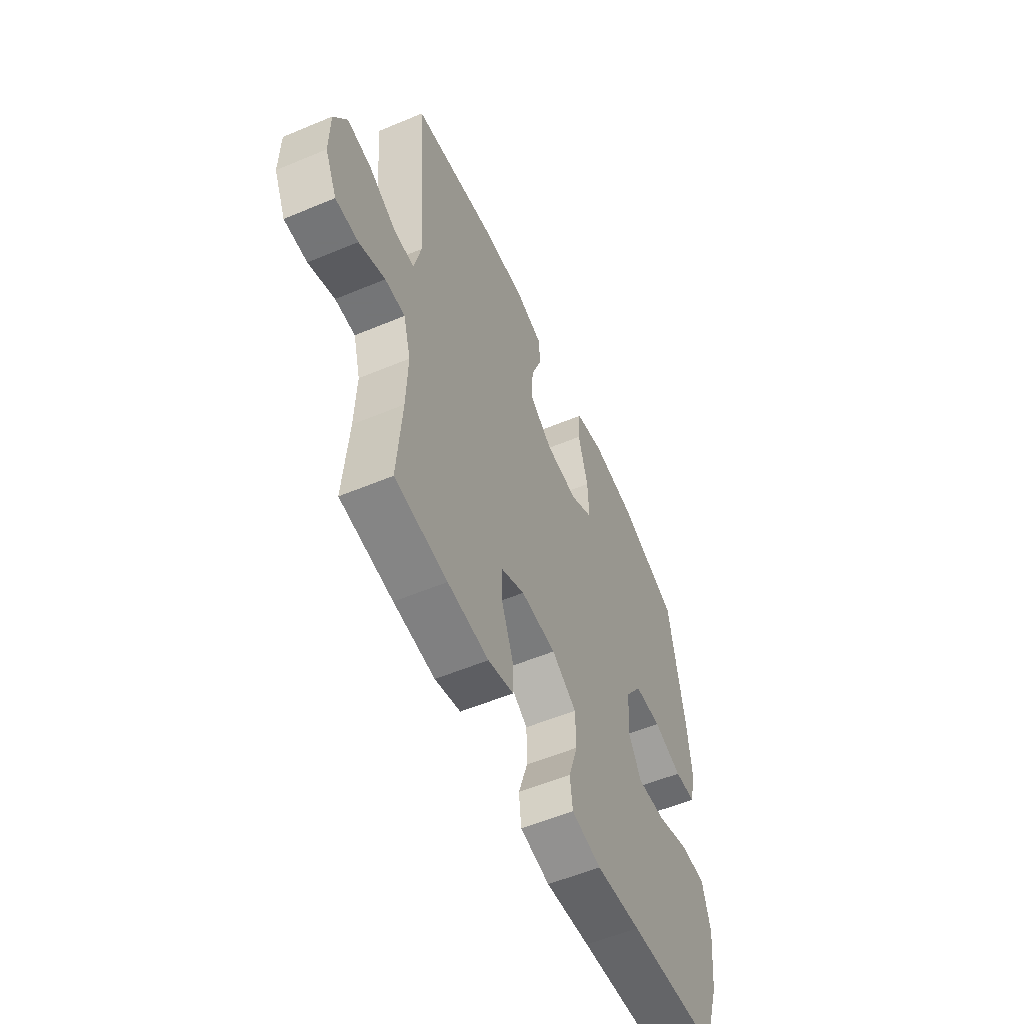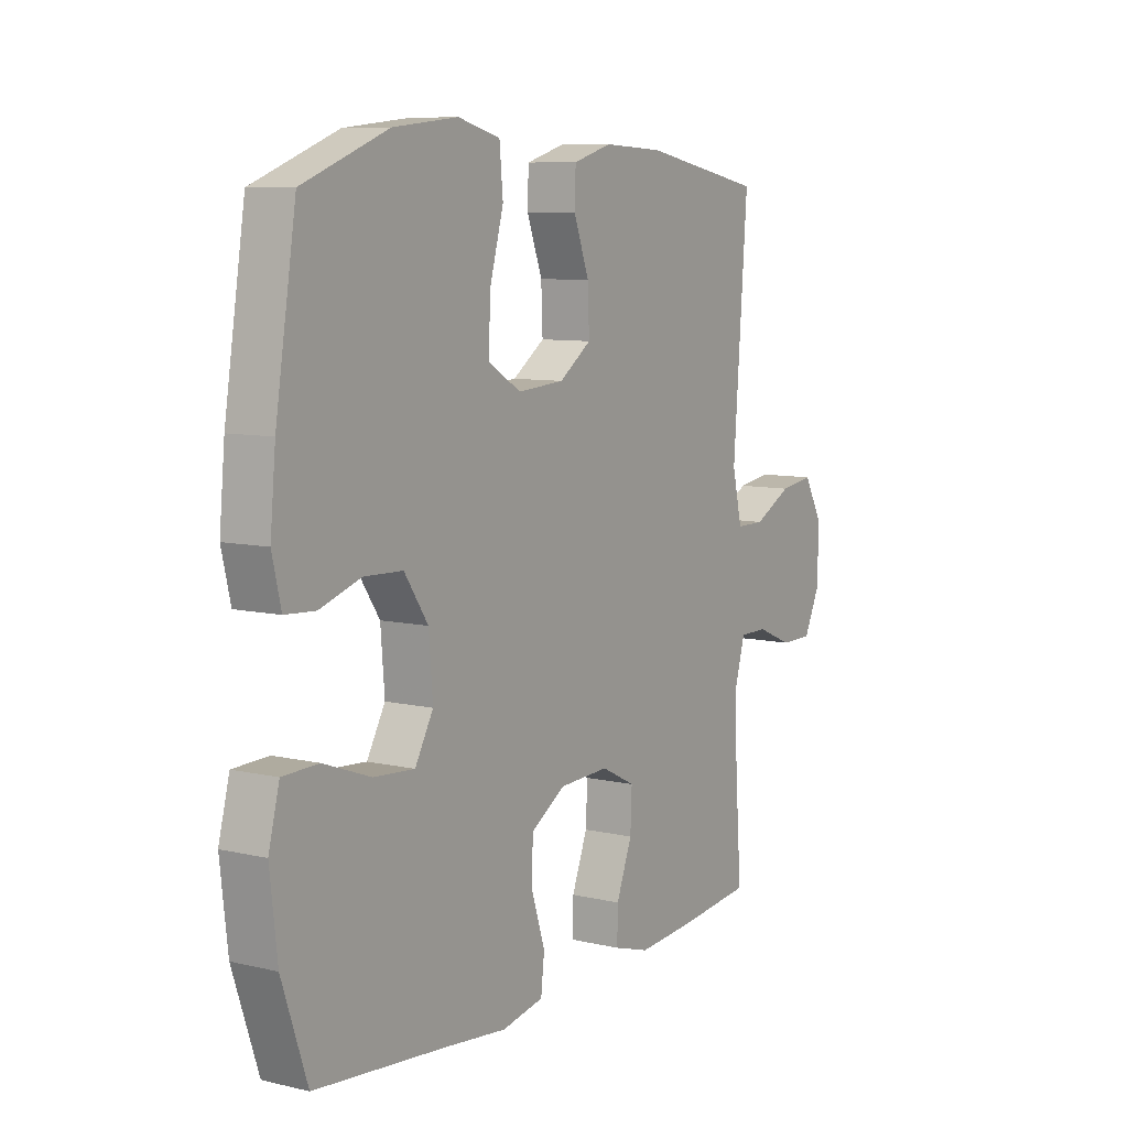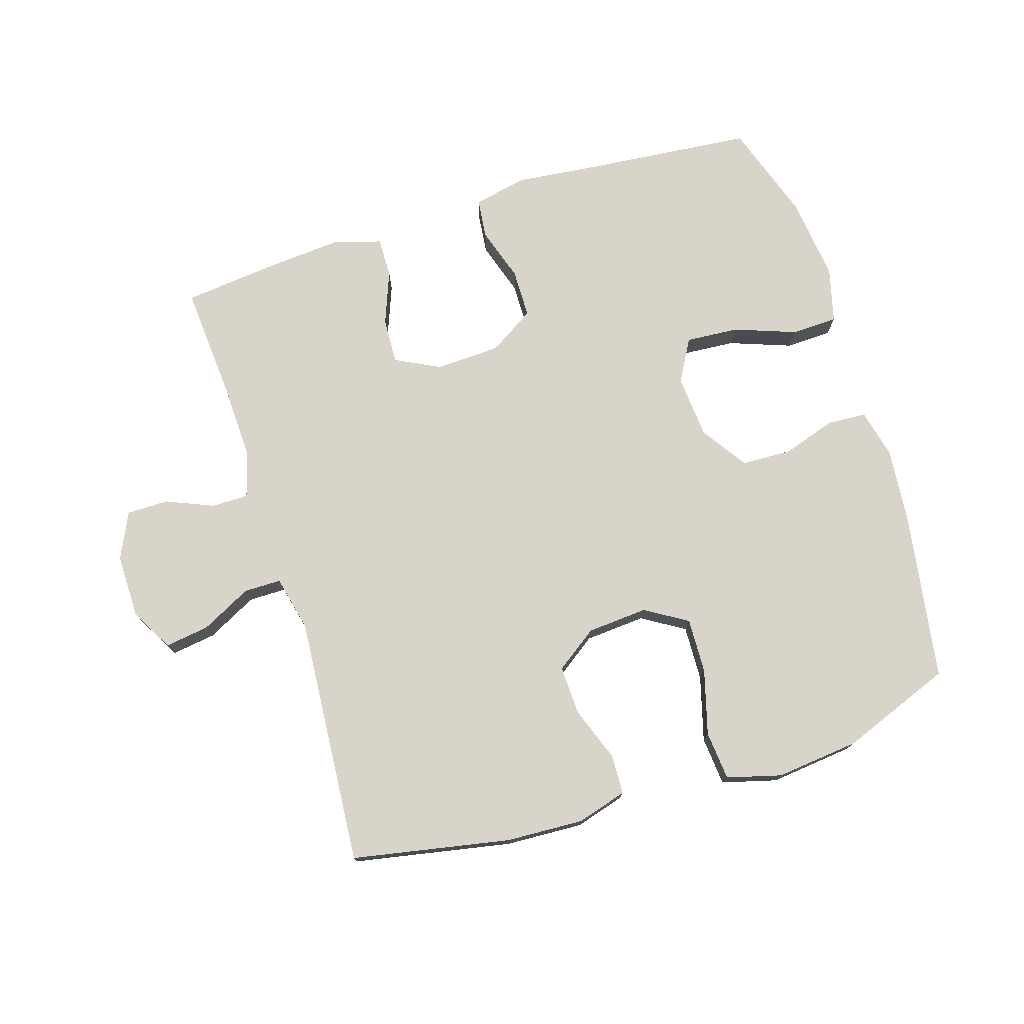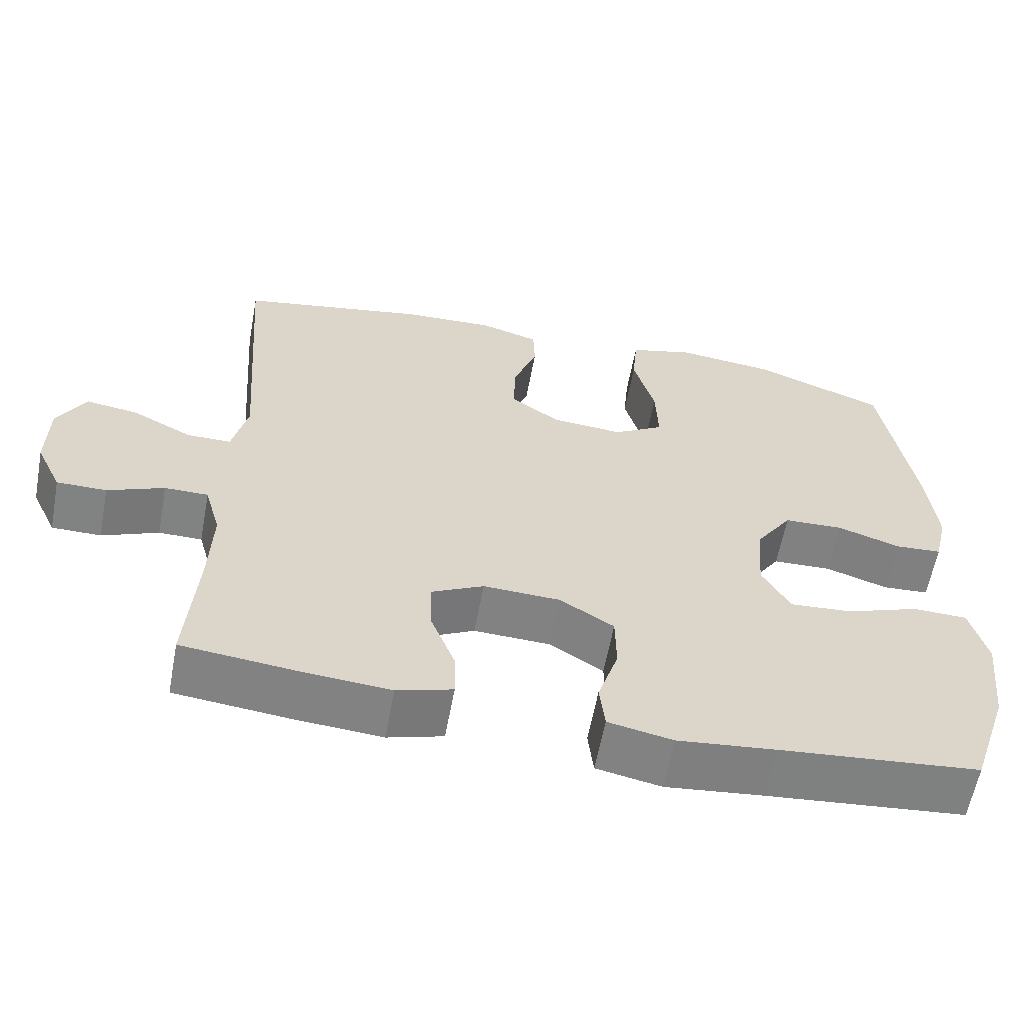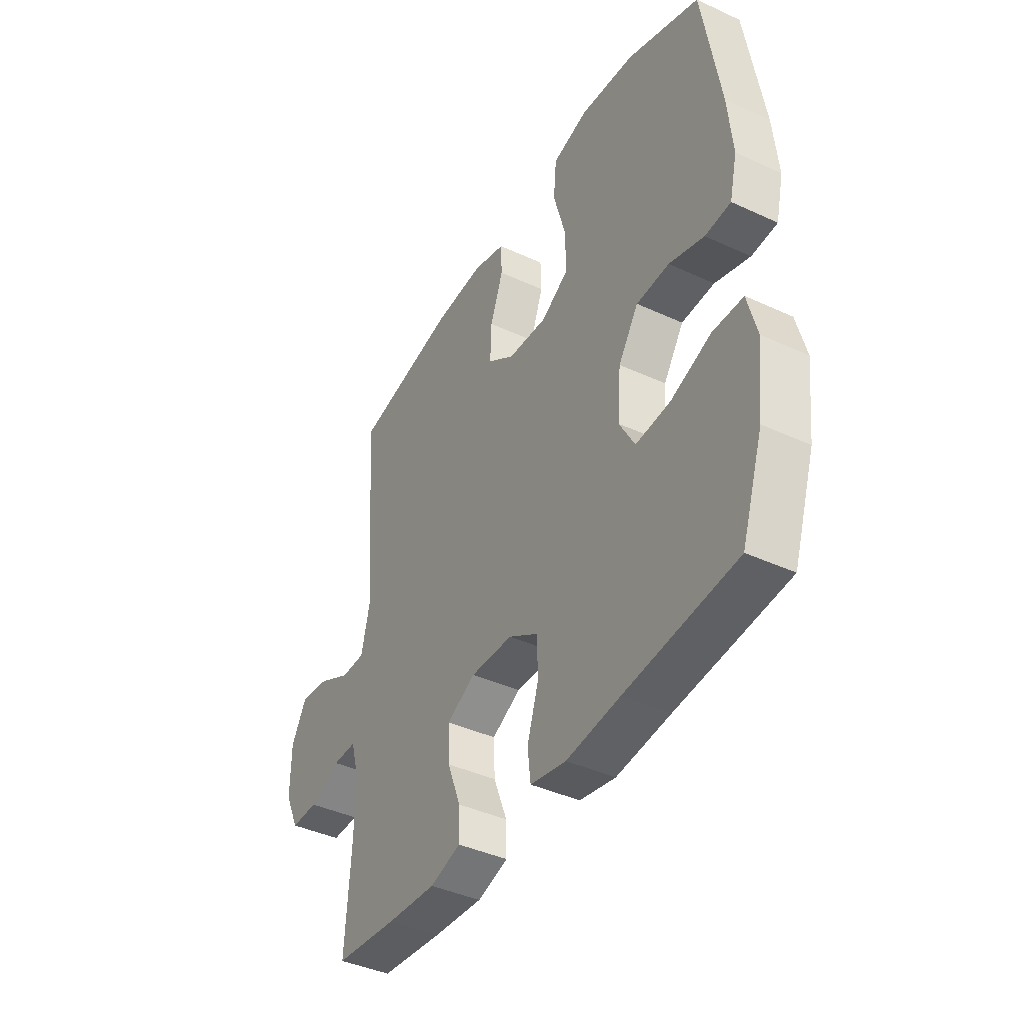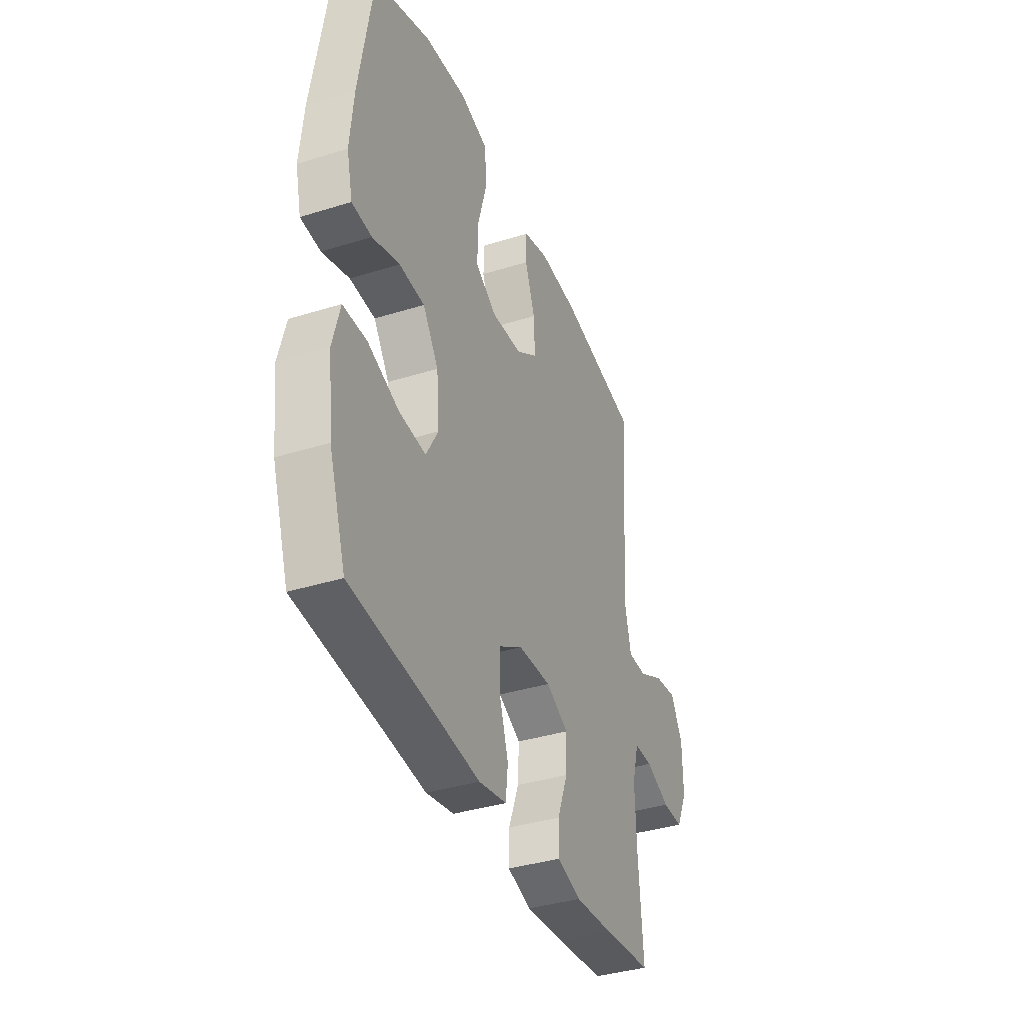
<metadata>
{"format":"obj","ext":"obj","renderer":"f3d","projection":"perspective","resolution":1024,"background":"white","views":[{"elev":-56.4,"azim":-66.4,"up":"+Z"},{"elev":8.4,"azim":122.5,"up":"+Z"},{"elev":75.6,"azim":-17.4,"up":"+Y"},{"elev":-60.6,"azim":-10.6,"up":"+Z"},{"elev":-41.2,"azim":60.7,"up":"+Z"},{"elev":-37.7,"azim":111.7,"up":"+Z"}]}
</metadata>
<code>
v -0.5 0.07 -0.5
v -0.487 0.07 -0.323
v -0.483 0.07 -0.206
v -0.504 0.07 -0.131
v -0.561 0.07 -0.131
v -0.635 0.07 -0.162
v -0.7 0.07 -0.162
v -0.734 0.07 -0.09
v -0.733 0.07 0.01
v -0.696 0.07 0.076
v -0.627 0.07 0.066
v -0.549 0.07 0.026
v -0.491 0.07 0.026
v -0.471 0.07 0.112
v -0.5 0.07 0.5
v -0.255 0.07 0.547
v -0.134 0.07 0.553
v -0.056 0.07 0.53
v -0.054 0.07 0.468
v -0.085 0.07 0.384
v -0.088 0.07 0.307
v -0.023 0.07 0.261
v 0.071 0.07 0.254
v 0.137 0.07 0.294
v 0.134 0.07 0.38
v 0.106 0.07 0.481
v 0.113 0.07 0.557
v 0.198 0.07 0.58
v 0.328 0.07 0.566
v 0.5 0.07 0.5
v 0.542 0.07 0.238
v 0.553 0.07 0.121
v 0.535 0.07 0.045
v 0.474 0.07 0.041
v 0.391 0.07 0.068
v 0.313 0.07 0.065
v 0.265 0.07 -0.006
v 0.257 0.07 -0.105
v 0.294 0.07 -0.171
v 0.376 0.07 -0.165
v 0.472 0.07 -0.13
v 0.544 0.07 -0.132
v 0.566 0.07 -0.217
v 0.551 0.07 -0.348
v 0.5 0.07 -0.5
v 0.238 0.07 -0.525
v 0.11 0.07 -0.539
v 0.025 0.07 -0.522
v 0.018 0.07 -0.46
v 0.045 0.07 -0.376
v 0.044 0.07 -0.3
v -0.027 0.07 -0.256
v -0.128 0.07 -0.252
v -0.197 0.07 -0.287
v -0.194 0.07 -0.358
v -0.162 0.07 -0.441
v -0.161 0.07 -0.503
v -0.234 0.07 -0.525
v -0.351 0.07 -0.516
v -0.5 0 -0.5
v -0.487 0 -0.323
v -0.483 0 -0.206
v -0.504 0 -0.131
v -0.561 0 -0.131
v -0.635 0 -0.162
v -0.7 0 -0.162
v -0.734 0 -0.09
v -0.733 0 0.01
v -0.696 0 0.076
v -0.627 0 0.066
v -0.549 0 0.026
v -0.491 0 0.026
v -0.471 0 0.112
v -0.5 0 0.5
v -0.255 0 0.547
v -0.134 0 0.553
v -0.056 0 0.53
v -0.054 0 0.468
v -0.085 0 0.384
v -0.088 0 0.307
v -0.023 0 0.261
v 0.071 0 0.254
v 0.137 0 0.294
v 0.134 0 0.38
v 0.106 0 0.481
v 0.113 0 0.557
v 0.198 0 0.58
v 0.328 0 0.566
v 0.5 0 0.5
v 0.542 0 0.238
v 0.553 0 0.121
v 0.535 0 0.045
v 0.474 0 0.041
v 0.391 0 0.068
v 0.313 0 0.065
v 0.265 0 -0.006
v 0.257 0 -0.105
v 0.294 0 -0.171
v 0.376 0 -0.165
v 0.472 0 -0.13
v 0.544 0 -0.132
v 0.566 0 -0.217
v 0.551 0 -0.348
v 0.5 0 -0.5
v 0.238 0 -0.525
v 0.11 0 -0.539
v 0.025 0 -0.522
v 0.018 0 -0.46
v 0.045 0 -0.376
v 0.044 0 -0.3
v -0.027 0 -0.256
v -0.128 0 -0.252
v -0.197 0 -0.287
v -0.194 0 -0.358
v -0.162 0 -0.441
v -0.161 0 -0.503
v -0.234 0 -0.525
v -0.351 0 -0.516
f 58 59 1 2
f 55 56 57 58
f 54 55 58 2
f 53 54 2 3
f 52 53 3 4
f 47 48 49 50
f 46 47 50 51
f 45 46 51
f 44 45 51 52
f 40 41 42 43
f 39 40 43 44
f 32 33 34 35
f 32 35 36
f 31 32 36
f 30 31 36
f 29 30 36 37
f 25 26 27 28
f 24 25 28 29
f 17 18 19 20
f 17 20 21
f 14 15 16 17
f 13 14 17 21
f 9 10 11 12
f 9 12 13
f 8 9 13
f 5 6 7 8
f 4 5 8 13
f 39 44 52 4
f 24 29 37
f 23 24 37 38
f 22 23 38
f 21 22 38 39
f 4 13 21 39
f 61 60 118 117
f 117 116 115 114
f 61 117 114 113
f 62 61 113 112
f 63 62 112 111
f 109 108 107 106
f 110 109 106 105
f 110 105 104
f 111 110 104 103
f 102 101 100 99
f 103 102 99 98
f 94 93 92 91
f 95 94 91
f 95 91 90
f 95 90 89
f 96 95 89 88
f 87 86 85 84
f 88 87 84 83
f 79 78 77 76
f 80 79 76
f 76 75 74 73
f 80 76 73 72
f 71 70 69 68
f 72 71 68
f 72 68 67
f 67 66 65 64
f 72 67 64 63
f 63 111 103 98
f 96 88 83
f 97 96 83 82
f 97 82 81
f 98 97 81 80
f 98 80 72 63
f 1 60 61 2
f 2 61 62 3
f 3 62 63 4
f 4 63 64 5
f 5 64 65 6
f 6 65 66 7
f 7 66 67 8
f 8 67 68 9
f 9 68 69 10
f 10 69 70 11
f 11 70 71 12
f 12 71 72 13
f 13 72 73 14
f 14 73 74 15
f 15 74 75 16
f 16 75 76 17
f 17 76 77 18
f 18 77 78 19
f 19 78 79 20
f 20 79 80 21
f 21 80 81 22
f 22 81 82 23
f 23 82 83 24
f 24 83 84 25
f 25 84 85 26
f 26 85 86 27
f 27 86 87 28
f 28 87 88 29
f 29 88 89 30
f 30 89 90 31
f 31 90 91 32
f 32 91 92 33
f 33 92 93 34
f 34 93 94 35
f 35 94 95 36
f 36 95 96 37
f 37 96 97 38
f 38 97 98 39
f 39 98 99 40
f 40 99 100 41
f 41 100 101 42
f 42 101 102 43
f 43 102 103 44
f 44 103 104 45
f 45 104 105 46
f 46 105 106 47
f 47 106 107 48
f 48 107 108 49
f 49 108 109 50
f 50 109 110 51
f 51 110 111 52
f 52 111 112 53
f 53 112 113 54
f 54 113 114 55
f 55 114 115 56
f 56 115 116 57
f 57 116 117 58
f 58 117 118 59
f 59 118 60 1

</code>
